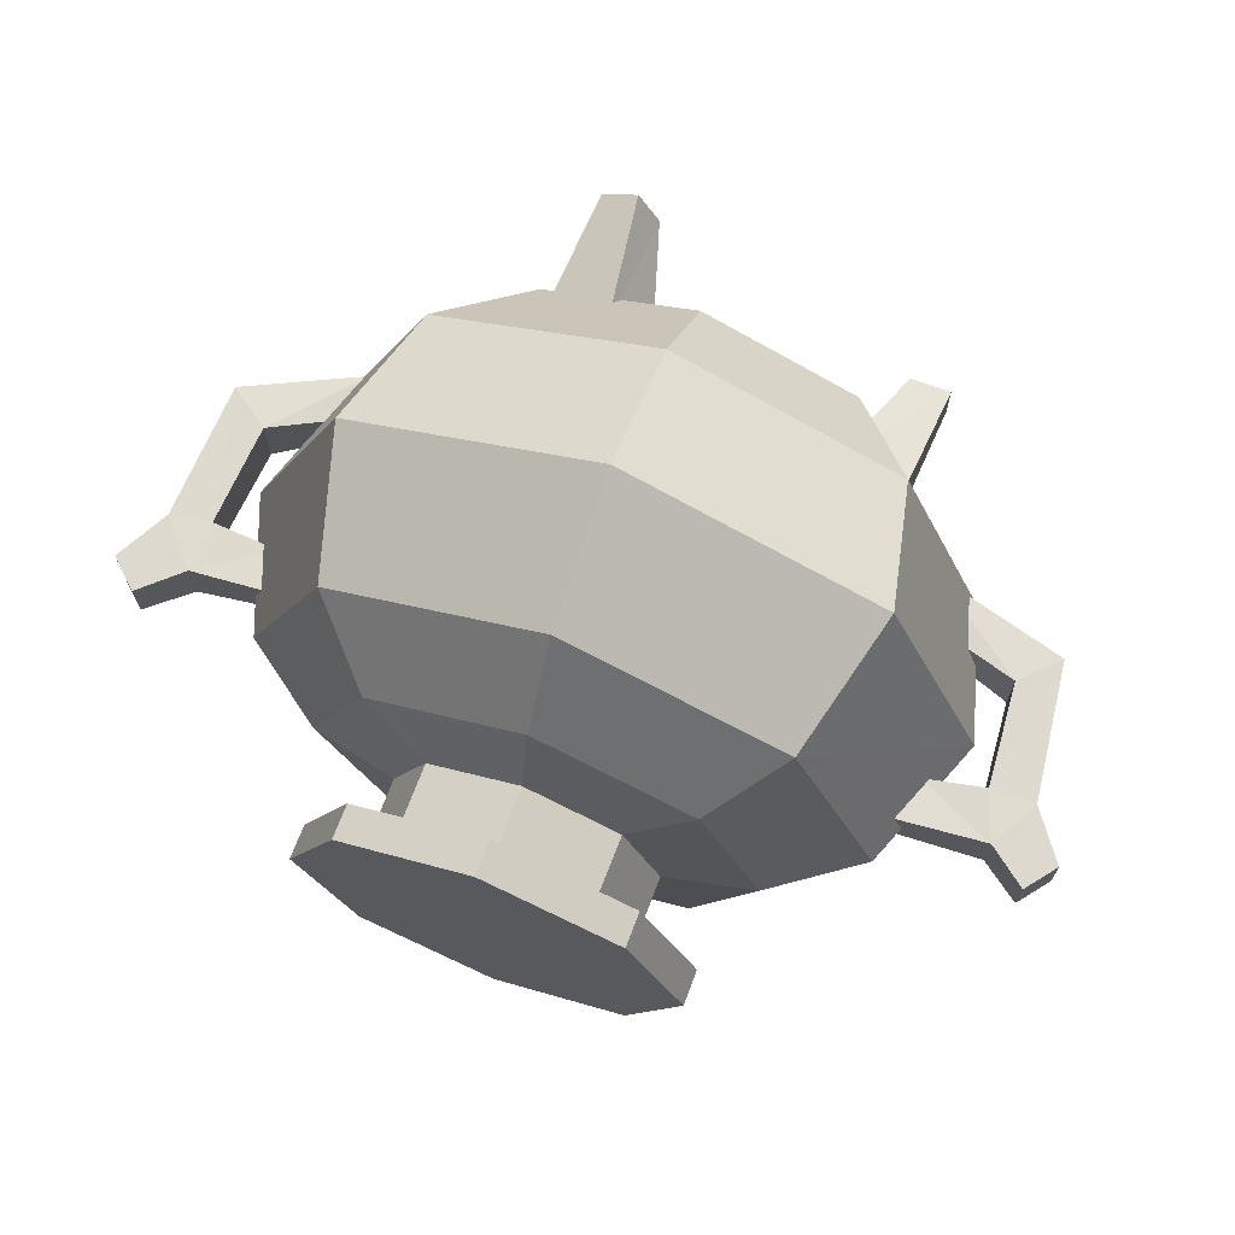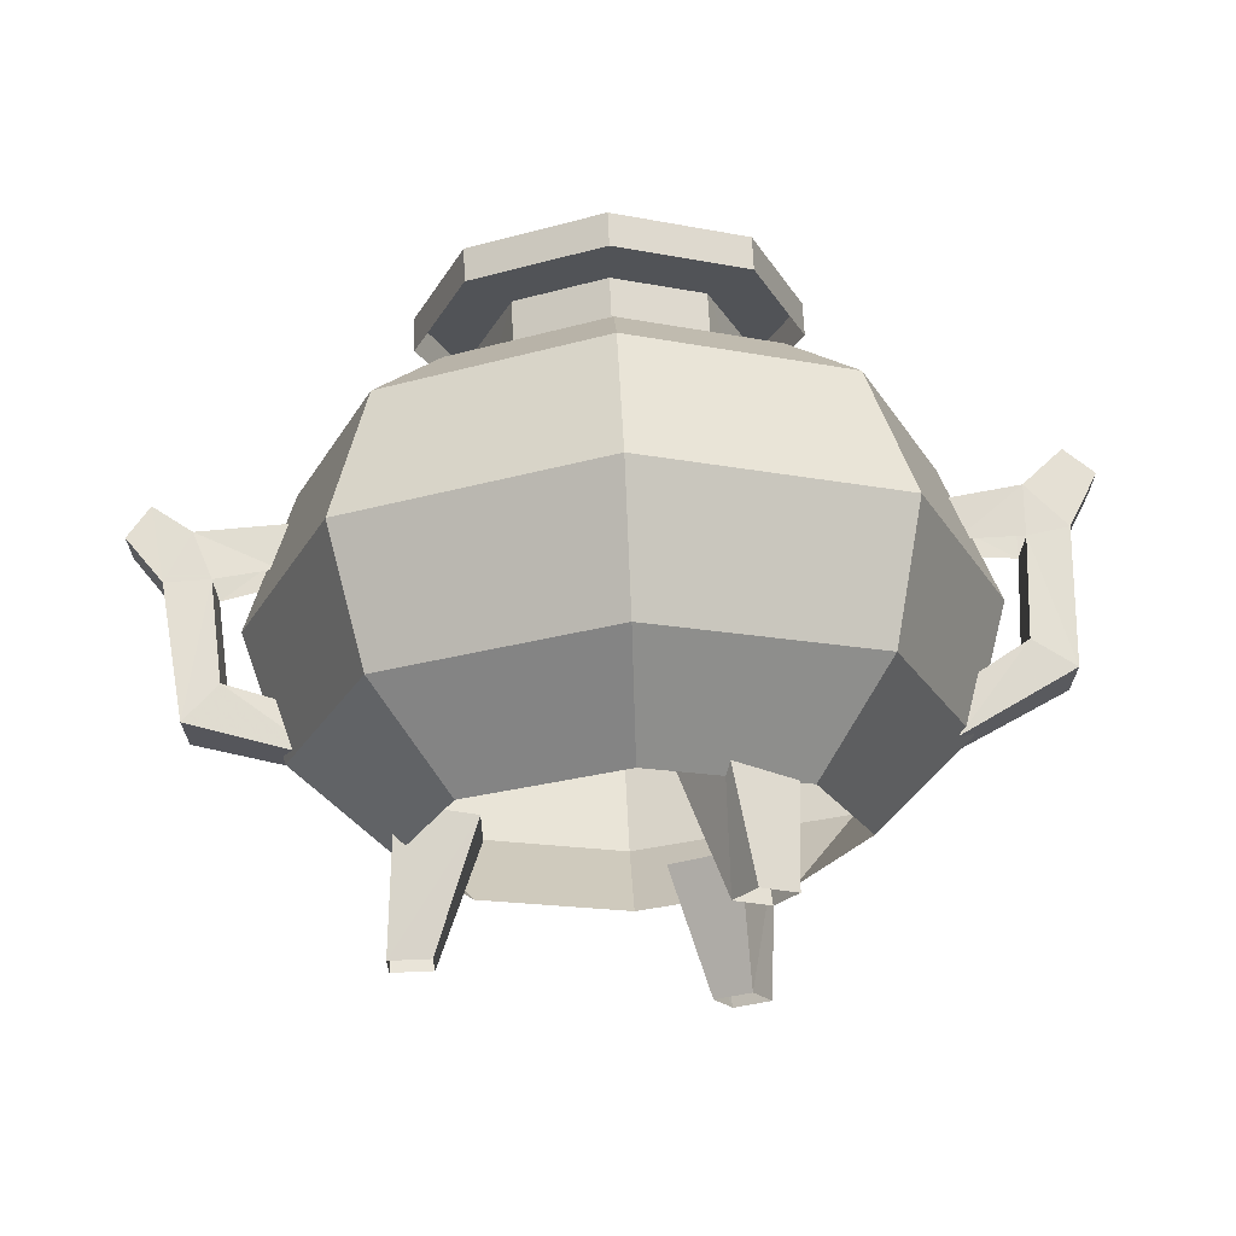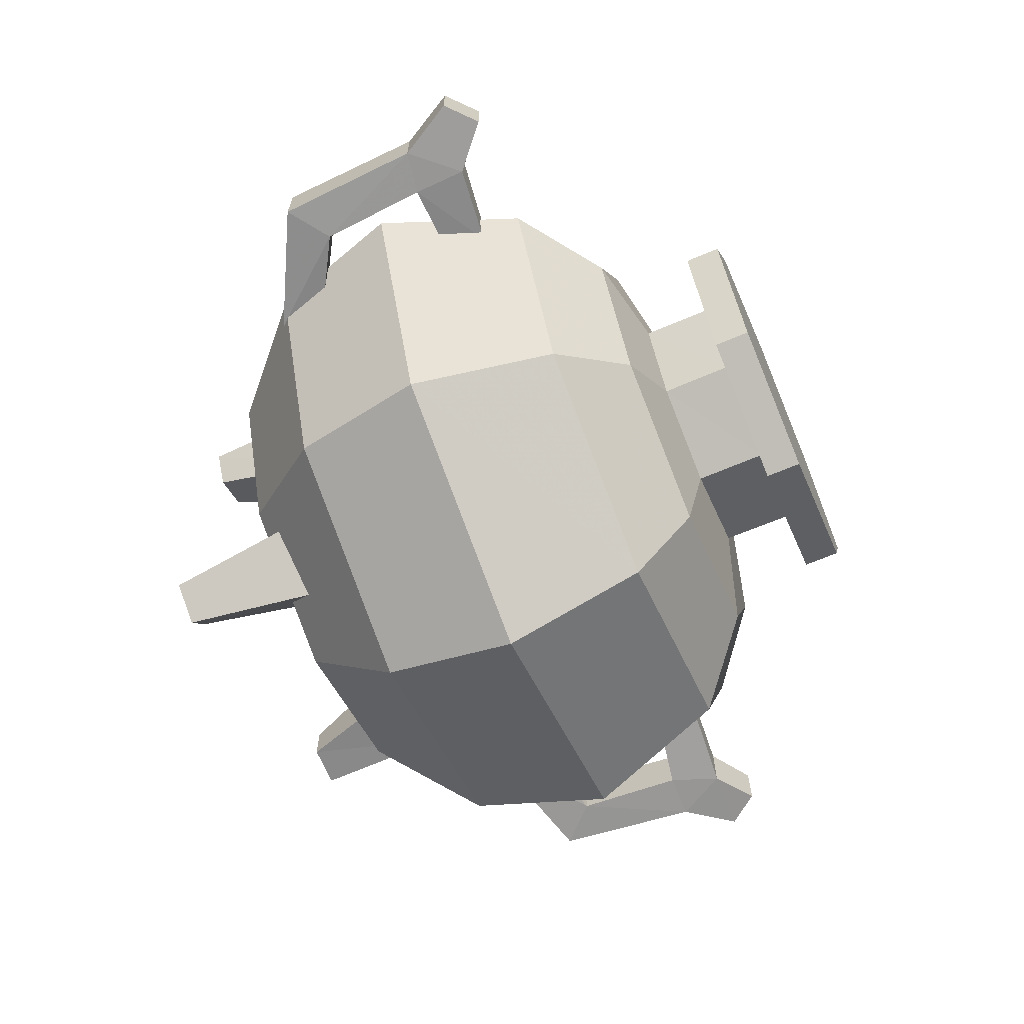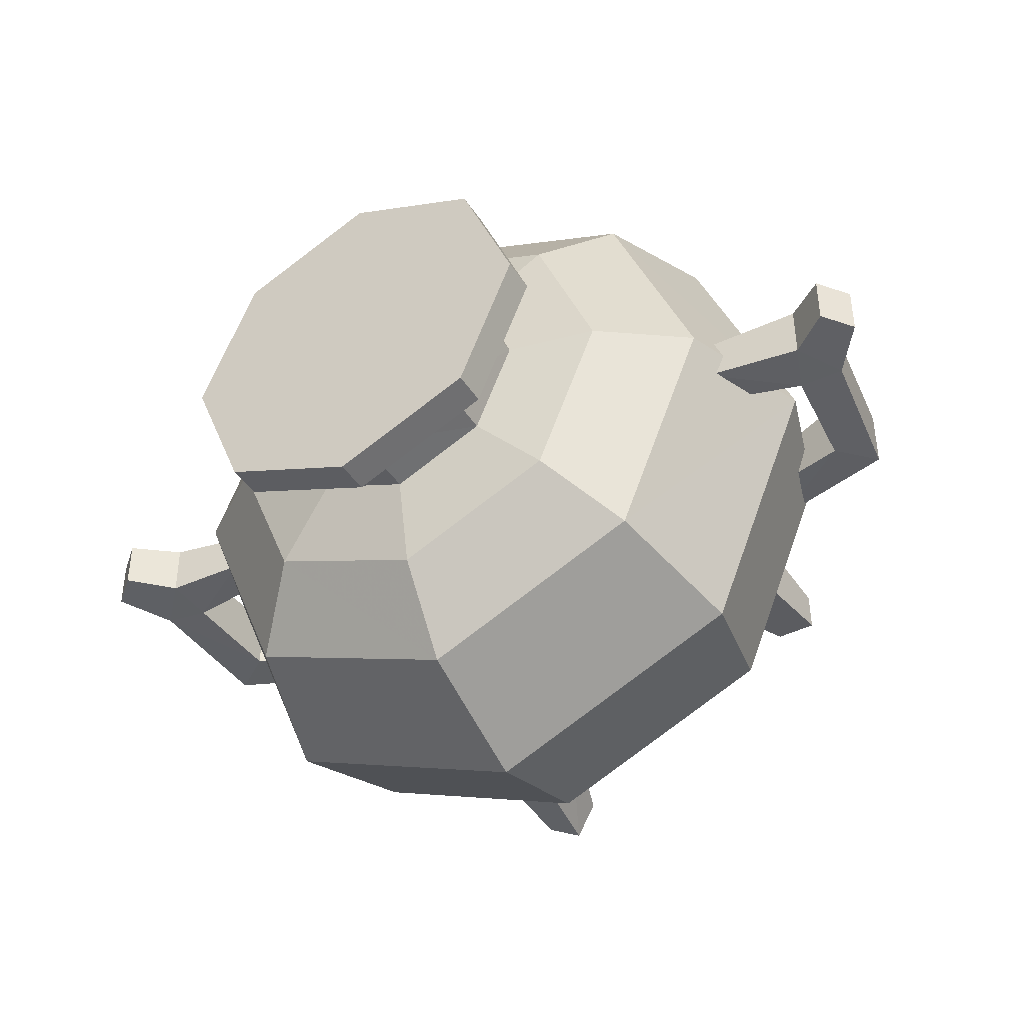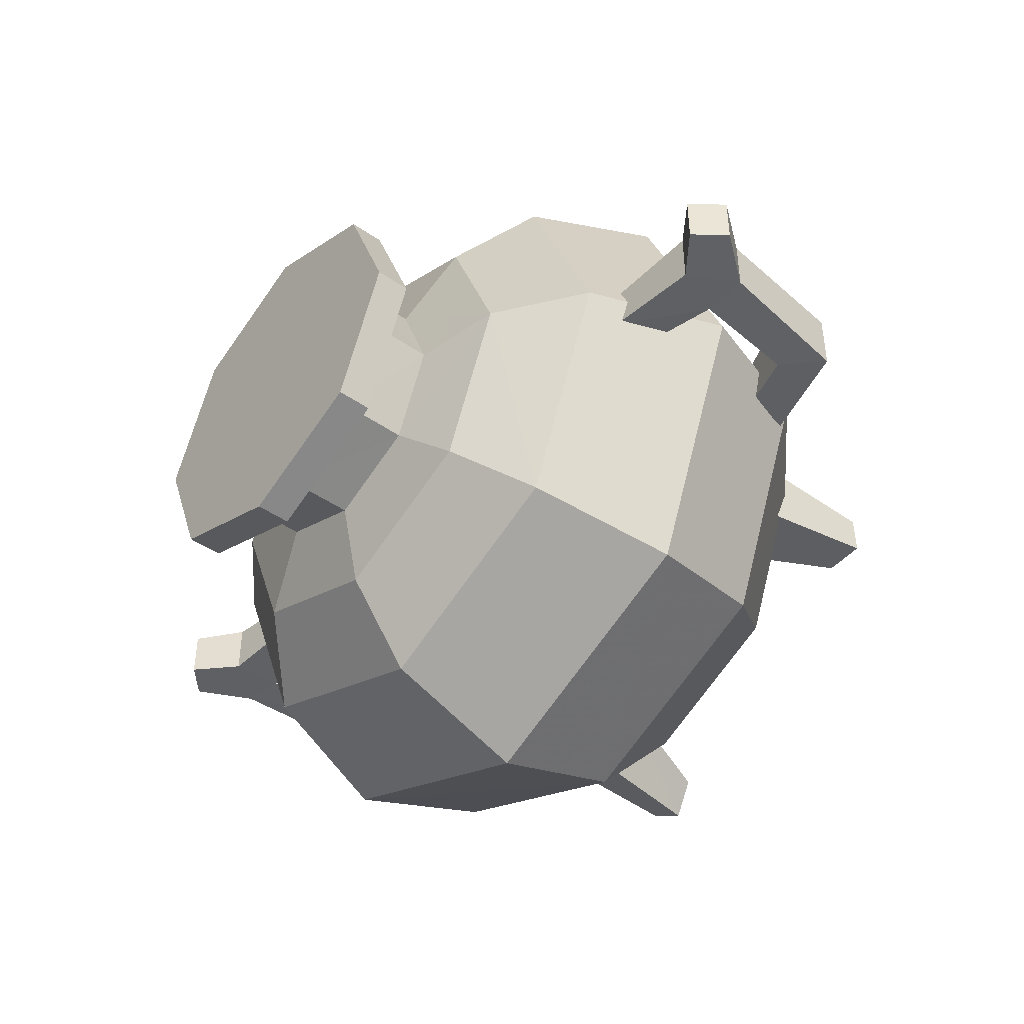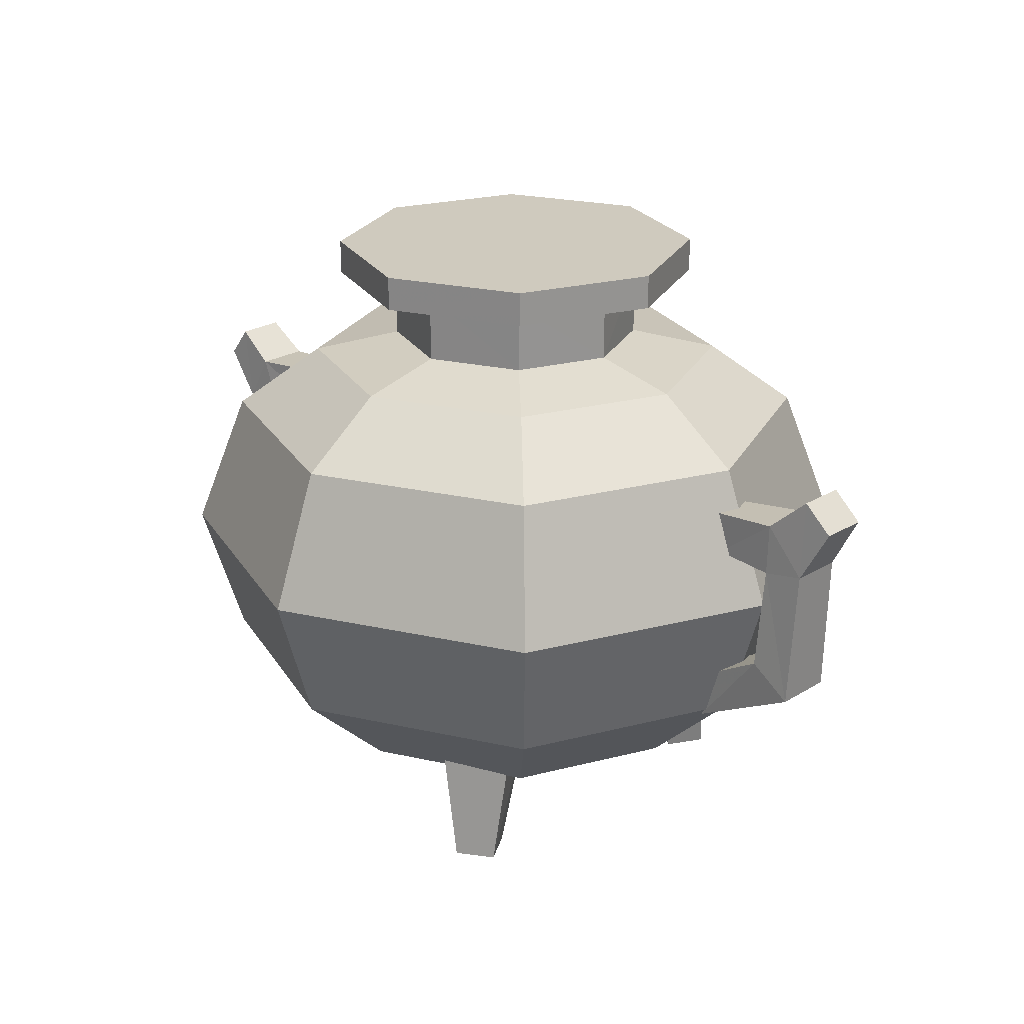
<metadata>
{"format":"obj","ext":"obj","renderer":"f3d","projection":"perspective","resolution":1024,"background":"white","views":[{"elev":69.7,"azim":20.7,"up":"+Y"},{"elev":68.1,"azim":177.4,"up":"+Y"},{"elev":-67.8,"azim":-67.0,"up":"+Y"},{"elev":-42.1,"azim":30.1,"up":"+Y"},{"elev":-44.9,"azim":51.1,"up":"+Y"},{"elev":23.2,"azim":-136.3,"up":"+Z"}]}
</metadata>
<code>
g tanxian_dongxue_371_tongqi01a
v -0.3787 13.84 44.48
v -10.16 9.785 44.48
v -10.16 9.785 47
v -0.3787 13.84 47
v -10.16 9.785 44.48
v -14.22 6e-06 44.48
v -14.22 6e-06 47
v -10.16 9.785 47
v -10.16 -9.785 44.48
v -10.16 -9.785 47
v -10.16 -9.785 44.48
v -0.3787 -13.84 44.48
v -0.3787 -13.84 47
v -10.16 -9.785 47
v 9.406 -9.785 44.48
v 9.406 -9.785 47
v 9.406 -9.785 44.48
v 13.46 1e-05 44.48
v 13.46 1e-05 47
v 9.406 -9.785 47
v 9.406 9.785 44.48
v 9.406 9.785 47
v 9.406 9.785 44.48
v 9.406 9.785 47
v -10.02 12.66 -0.02701
v -8.492 10.09 -0.02701
v -7.923 6.535 9.134
v -10.78 11.35 10.21
v -5.865 11.65 -0.02701
v -3.014 9.453 9.134
v -5.865 11.65 -0.02701
v -7.396 14.23 -0.02701
v -5.875 14.27 10.21
v -3.014 9.453 9.134
v 15.99 1.119 -0.027
v 12.99 1.081 -0.027
v 9.629 2.366 9.134
v 15.23 2.437 10.21
v 12.99 1.081 -0.027
v 13.03 -1.975 -0.027
v 9.701 -3.345 9.134
v 9.629 2.366 9.134
v 16.03 -1.937 -0.027
v 15.3 -3.274 10.21
v -7.017 -15.63 -0.027
v -5.552 -13.02 -0.027
v -2.757 -10.75 9.134
v -5.495 -15.63 10.21
v -5.552 -13.02 -0.027
v -8.217 -11.53 -0.027
v -7.739 -7.958 9.134
v -2.757 -10.75 9.134
v -9.682 -14.14 -0.027
v -10.48 -12.84 10.21
v -27.98 2.018 27.47
v -27.45 2.251 19.86
v -30.51 2.251 17.7
v -31.04 2.018 28
v -27.98 -1.976 27.47
v -27.45 -2.209 19.86
v -27.45 2.251 19.86
v -27.98 2.018 27.47
v -31.04 -1.976 28
v -30.51 -2.209 17.7
v -27.45 -2.209 19.86
v -27.98 -1.976 27.47
v -31.04 2.018 28
v -30.51 2.251 17.7
v -30.51 -2.209 17.7
v -31.04 -1.976 28
v -23.28 1.541 27.6
v -28.1 2.018 31.28
v -22.44 1.541 30.64
v -23.05 1.737 17.31
v -22.19 1.737 13.39
v -23.05 1.737 17.31
v -23.05 -1.695 17.31
v -22.44 -1.499 30.64
v -28.1 -1.976 31.28
v -23.28 -1.499 27.6
v -22.19 -1.695 13.39
v -23.05 -1.695 17.31
v -22.44 1.541 30.64
v -28.1 2.018 31.28
v -28.1 -1.976 31.28
v -22.44 -1.499 30.64
v -31.12 1.812 33.93
v -33.28 1.812 31.99
v -33.28 -1.771 31.99
v -31.12 -1.771 33.93
v -22.19 -1.695 13.39
v -22.19 1.737 13.39
v -33.28 1.812 31.99
v -31.12 1.812 33.93
v -31.12 -1.771 33.93
v -33.28 -1.771 31.99
v -0.3787 13.84 47
v -10.16 9.785 47
v -0.3787 8e-06 47
v -14.22 6e-06 47
v -10.16 -9.785 47
v -0.3787 -13.84 47
v 9.406 -9.785 47
v 13.46 1e-05 47
v 9.406 9.785 47
v 27.33 2.018 26.74
v 30.64 2.018 26.66
v 29.28 2.251 16.47
v 26.67 2.251 19.11
v 27.33 -1.976 26.74
v 27.33 2.018 26.74
v 26.67 2.251 19.11
v 26.67 -2.209 19.11
v 30.64 -1.976 26.66
v 27.33 -1.976 26.74
v 26.67 -2.209 19.11
v 29.28 -2.209 16.47
v 30.64 2.018 26.66
v 30.64 -1.976 26.66
v 29.28 -2.209 16.47
v 29.28 2.251 16.47
v 22.88 1.541 27.52
v 21.5 1.541 30.85
v 28.65 2.018 30.3
v 19.62 1.737 13.64
v 21.2 1.737 17.36
v 21.2 1.737 17.36
v 21.2 -1.695 17.36
v 21.5 -1.499 30.85
v 22.88 -1.499 27.52
v 28.65 -1.976 30.3
v 19.62 -1.695 13.64
v 21.2 -1.695 17.36
v 21.5 1.541 30.85
v 21.5 -1.499 30.85
v 28.65 -1.976 30.3
v 28.65 2.018 30.3
v 31.52 1.812 32.43
v 31.52 -1.771 32.43
v 33.28 -1.771 30.15
v 33.28 1.812 30.15
v 19.62 -1.695 13.64
v 19.62 1.737 13.64
v 31.52 1.812 32.43
v 33.28 1.812 30.15
v 33.28 -1.771 30.15
v 31.52 -1.771 32.43
v 6.241 -6.693 39.48
v 10.8 -11.22 38.08
v 15.49 7e-06 38.08
v 9.06 7e-06 39.48
v -0.4377 -9.498 39.48
v -0.4386 -15.93 38.08
v 15.84 -16.22 13.97
v 22.58 4e-06 13.97
v 25.57 5e-06 23.59
v 17.96 -18.32 23.59
v -0.4366 -23.02 13.97
v -0.435 -26 23.59
v 9.06 7e-06 39.48
v 9.06 8e-06 44.48
v 6.278 -6.716 44.48
v 6.241 -6.693 39.48
v -0.4377 -9.498 44.48
v -0.4377 -9.498 39.48
v 10.72 -11.16 7.329
v 15.39 3e-06 7.329
v -0.4445 -15.84 7.329
v -16.12 -15.64 33.58
v -11.68 -11.22 38.08
v -16.3 6e-06 38.08
v -22.57 6e-06 33.58
v -0.4388 -22.2 33.58
v -16.71 -16.22 13.97
v -18.83 -18.32 23.59
v -26.38 5e-06 23.59
v -23.4 3e-06 13.97
v -9.876 7e-06 39.48
v -7.117 -6.693 39.48
v -7.153 -6.716 44.48
v -9.876 7e-06 44.48
v -16.21 3e-06 7.329
v -11.61 -11.16 7.329
v 15.37 15.64 33.58
v 10.92 11.22 38.08
v 21.76 6e-06 33.58
v -0.3777 22.2 33.58
v -0.3779 15.93 38.08
v 15.95 16.22 13.97
v 18.06 18.32 23.59
v -0.3798 23.02 13.97
v -0.3815 26 23.59
v 9.06 7e-06 39.48
v 6.359 6.694 39.48
v 6.337 6.716 44.48
v 9.06 8e-06 44.48
v -0.3787 9.498 39.48
v -0.3787 9.498 44.48
v 10.87 11.16 7.329
v -0.372 15.84 7.329
v -7.117 6.694 39.48
v -11.68 11.22 38.08
v -9.876 7e-06 39.48
v -0.3787 9.498 39.48
v -16.71 16.22 13.97
v -18.83 18.32 23.59
v -9.876 7e-06 39.48
v -9.876 7e-06 44.48
v -7.094 6.716 44.48
v -7.117 6.694 39.48
v -11.61 11.16 7.329
v 15.25 -15.64 33.58
v -16.12 15.64 33.58
v -7.117 -6.693 39.48
v 6.359 6.694 39.48
f 1 2 3
f 3 4 1
f 5 6 7
f 7 8 5
f 6 9 10
f 10 7 6
f 11 12 13
f 13 14 11
f 12 15 16
f 16 13 12
f 17 18 19
f 19 20 17
f 18 21 22
f 22 19 18
f 23 1 4
f 4 24 23
f 25 26 27
f 27 28 25
f 26 29 30
f 30 27 26
f 31 32 33
f 33 34 31
f 32 25 28
f 28 33 32
f 35 36 37
f 37 38 35
f 39 40 41
f 41 42 39
f 40 43 44
f 44 41 40
f 43 35 38
f 38 44 43
f 45 46 47
f 47 48 45
f 49 50 51
f 51 52 49
f 50 53 54
f 54 51 50
f 53 45 48
f 48 54 53
f 55 56 57
f 57 58 55
f 59 60 61
f 61 62 59
f 63 64 65
f 65 66 63
f 67 68 69
f 69 70 67
f 71 55 72
f 72 73 71
f 55 58 72
f 56 74 75
f 75 57 56
f 76 61 60
f 60 77 76
f 78 79 66
f 66 80 78
f 63 66 79
f 81 82 65
f 65 64 81
f 83 84 85
f 85 86 83
f 87 88 89
f 89 90 87
f 91 69 68
f 68 92 91
f 58 93 94
f 94 72 58
f 84 87 90
f 90 85 84
f 79 95 96
f 96 63 79
f 70 89 88
f 88 67 70
f 97 98 99
f 98 100 99
f 100 101 99
f 101 102 99
f 102 103 99
f 103 104 99
f 104 105 99
f 105 97 99
f 106 107 108
f 108 109 106
f 110 111 112
f 112 113 110
f 114 115 116
f 116 117 114
f 118 119 120
f 120 121 118
f 122 123 124
f 124 106 122
f 106 124 107
f 109 108 125
f 125 126 109
f 127 128 113
f 113 112 127
f 129 130 115
f 115 131 129
f 114 131 115
f 132 117 116
f 116 133 132
f 134 135 136
f 136 137 134
f 138 139 140
f 140 141 138
f 142 143 121
f 121 120 142
f 107 124 144
f 144 145 107
f 137 136 139
f 139 138 137
f 131 114 146
f 146 147 131
f 119 118 141
f 141 140 119
f 148 149 150
f 150 151 148
f 152 153 149
f 149 148 152
f 154 155 156
f 156 157 154
f 158 154 157
f 157 159 158
f 160 161 162
f 162 163 160
f 163 162 164
f 164 165 163
f 154 166 167
f 167 155 154
f 158 168 166
f 166 154 158
f 169 170 171
f 171 172 169
f 173 153 170
f 170 169 173
f 174 175 176
f 176 177 174
f 158 159 175
f 175 174 158
f 178 179 180
f 180 181 178
f 179 165 164
f 164 180 179
f 174 177 182
f 182 183 174
f 158 174 183
f 183 168 158
f 184 185 150
f 150 186 184
f 187 188 185
f 185 184 187
f 189 190 156
f 156 155 189
f 191 192 190
f 190 189 191
f 193 194 195
f 195 196 193
f 194 197 198
f 198 195 194
f 189 155 167
f 167 199 189
f 191 189 199
f 199 200 191
f 201 202 171
f 171 203 201
f 204 188 202
f 202 201 204
f 205 177 176
f 176 206 205
f 191 205 206
f 206 192 191
f 207 208 209
f 209 210 207
f 210 209 198
f 198 197 210
f 205 211 182
f 182 177 205
f 191 200 211
f 211 205 191
f 212 157 156
f 156 186 212
f 173 159 157
f 157 212 173
f 176 175 169
f 169 172 176
f 175 159 173
f 173 169 175
f 156 190 184
f 184 186 156
f 190 192 187
f 187 184 190
f 213 206 176
f 176 172 213
f 187 192 206
f 206 213 187
f 212 186 150
f 150 149 212
f 173 212 149
f 149 153 173
f 214 203 171
f 171 170 214
f 152 214 170
f 170 153 152
f 215 151 150
f 150 185 215
f 204 215 185
f 185 188 204
f 213 172 171
f 171 202 213
f 187 213 202
f 202 188 187

</code>
